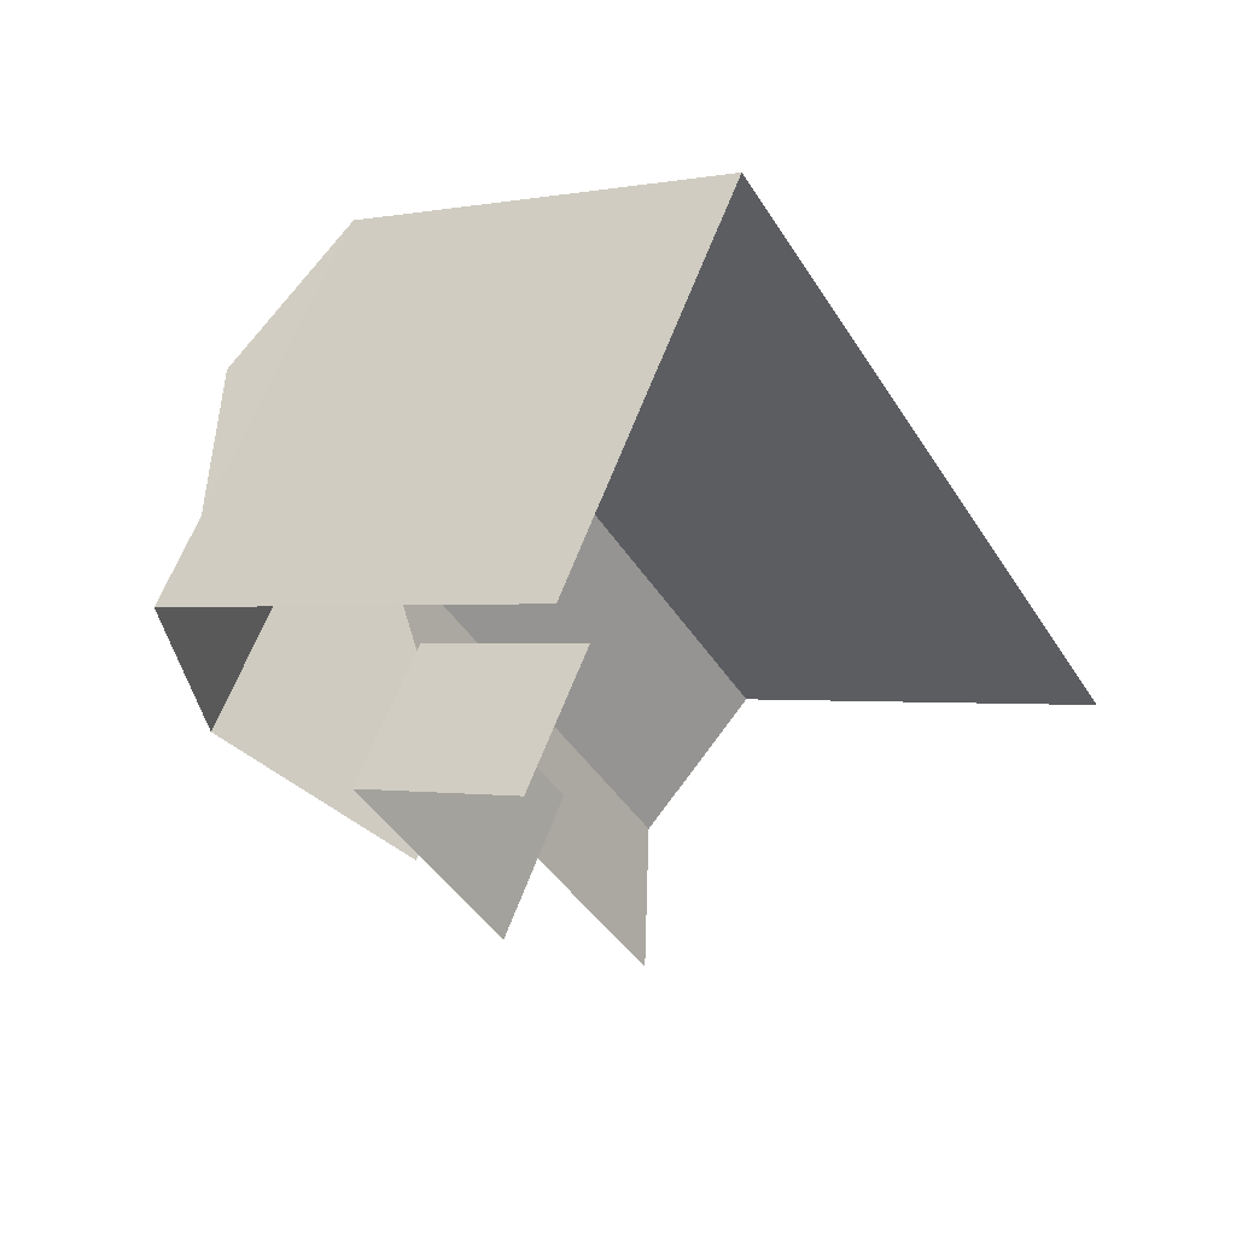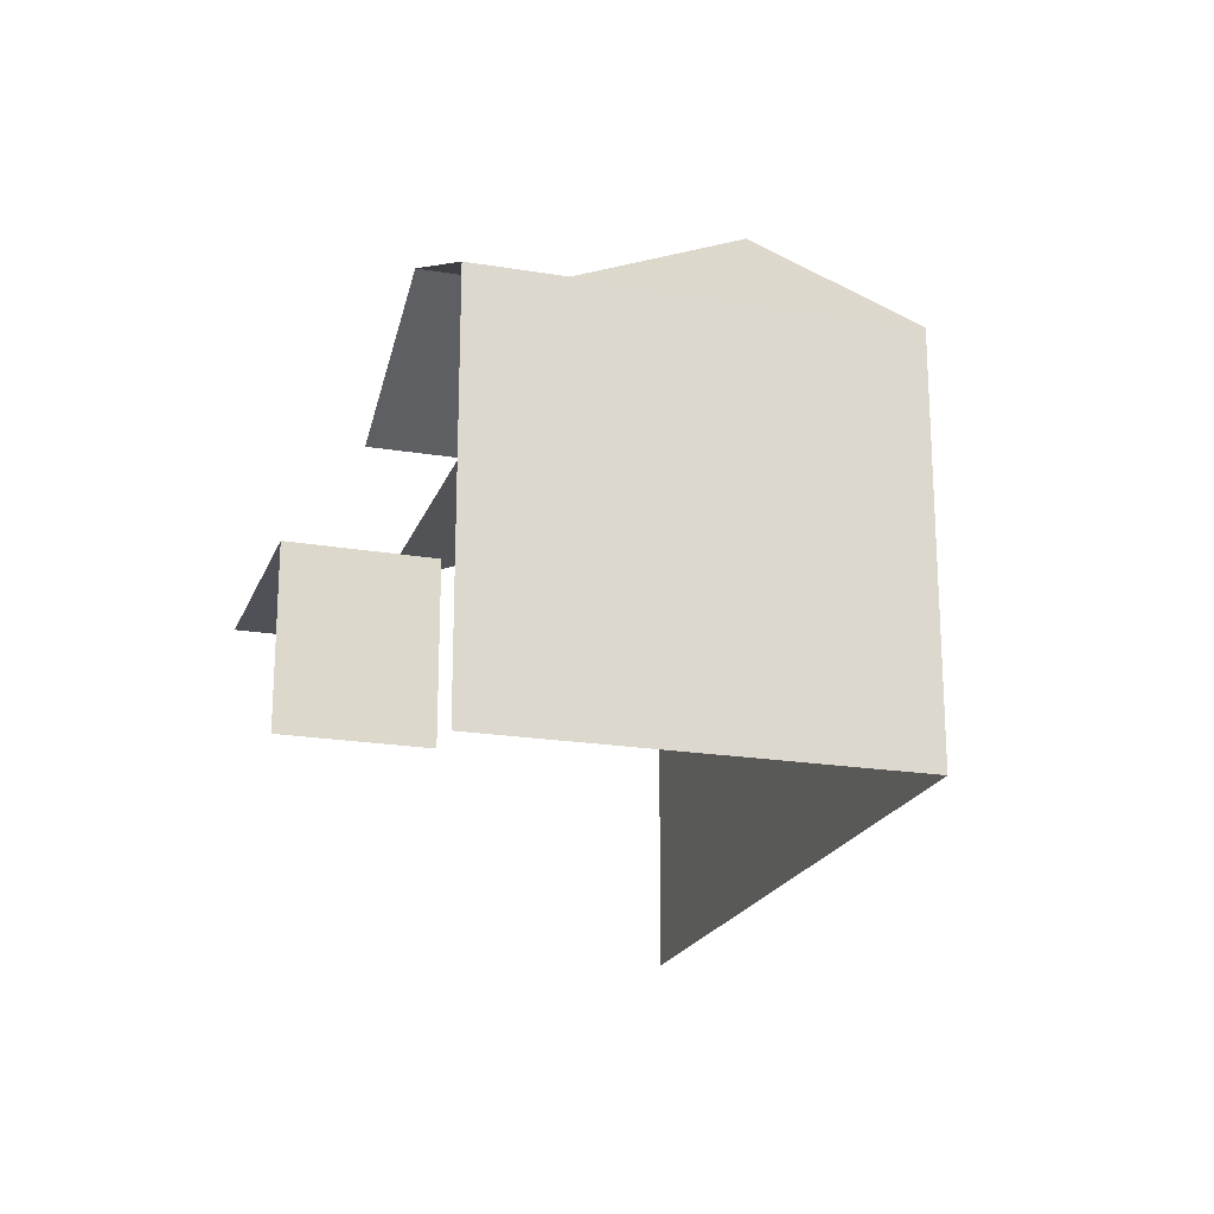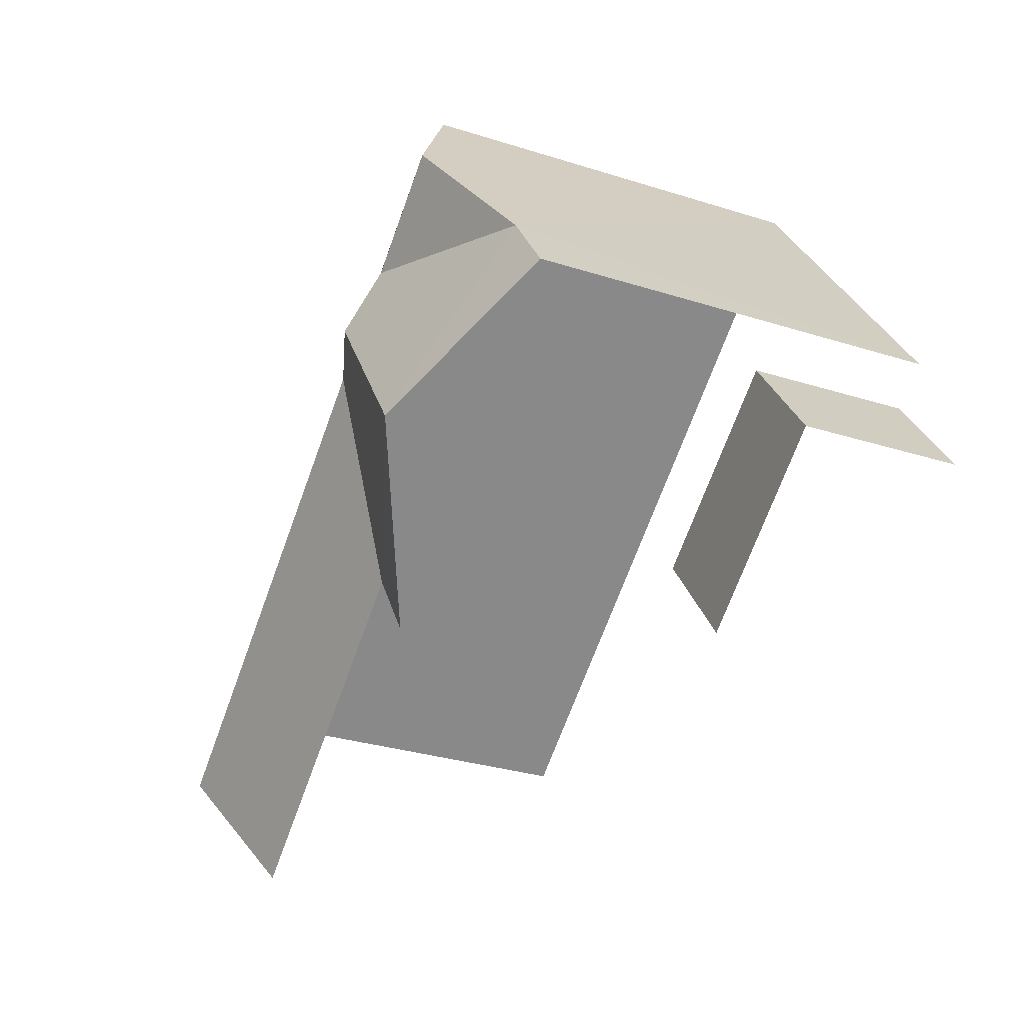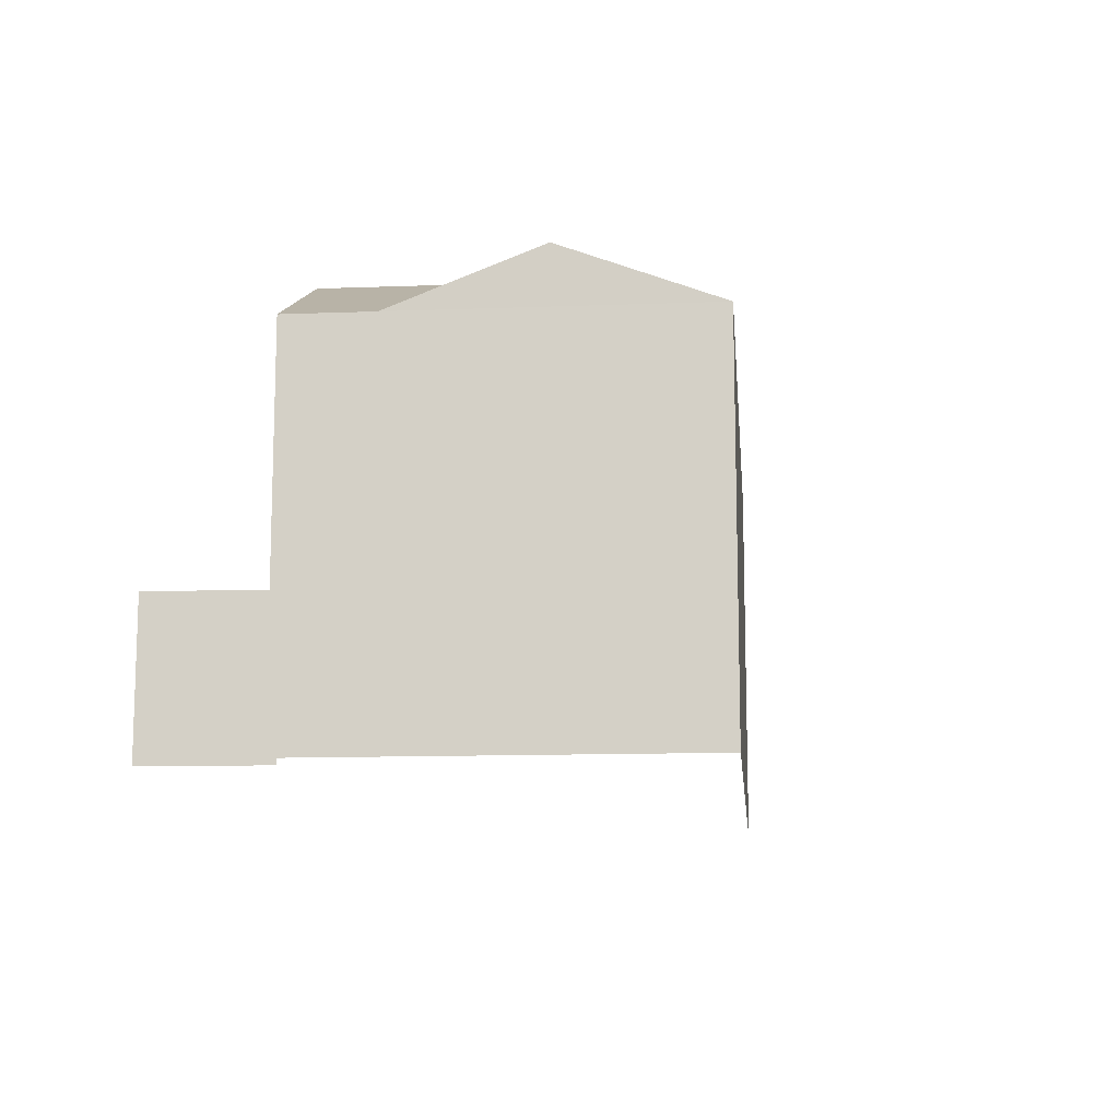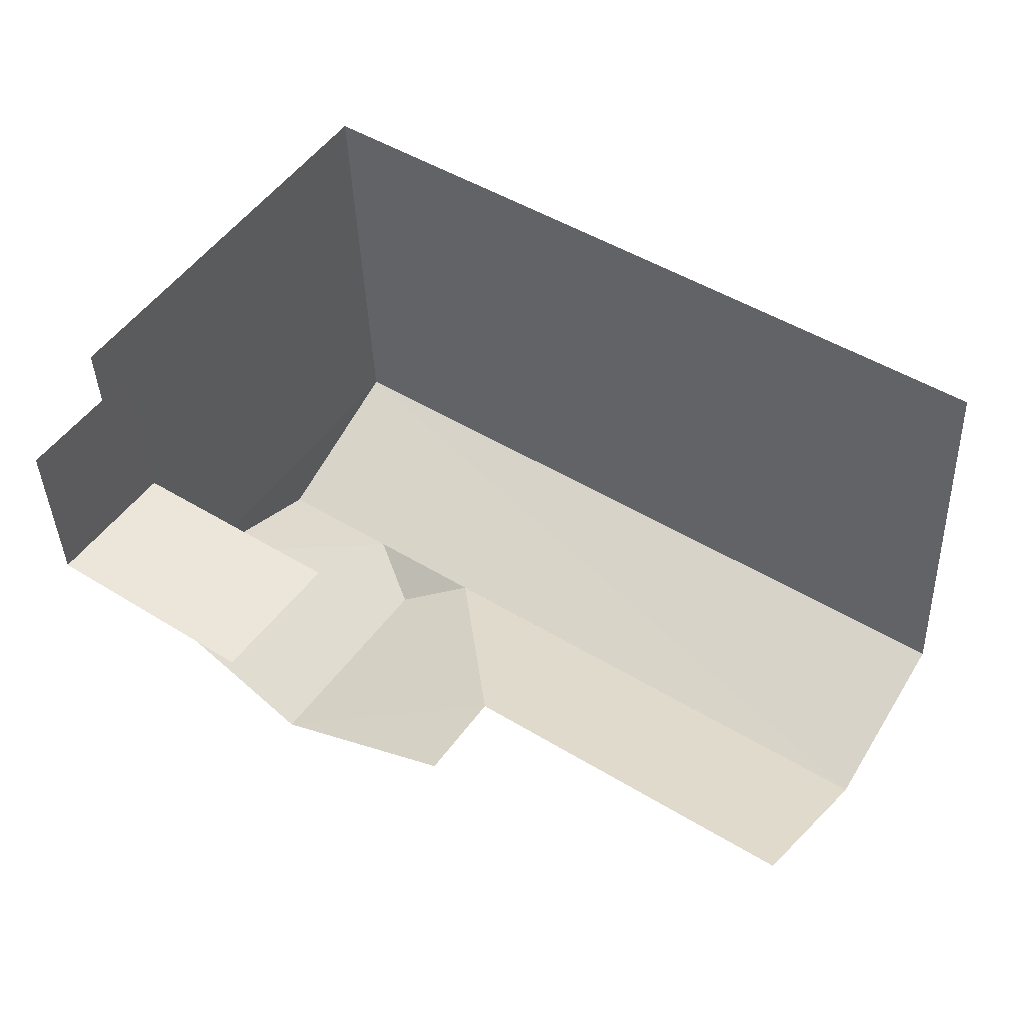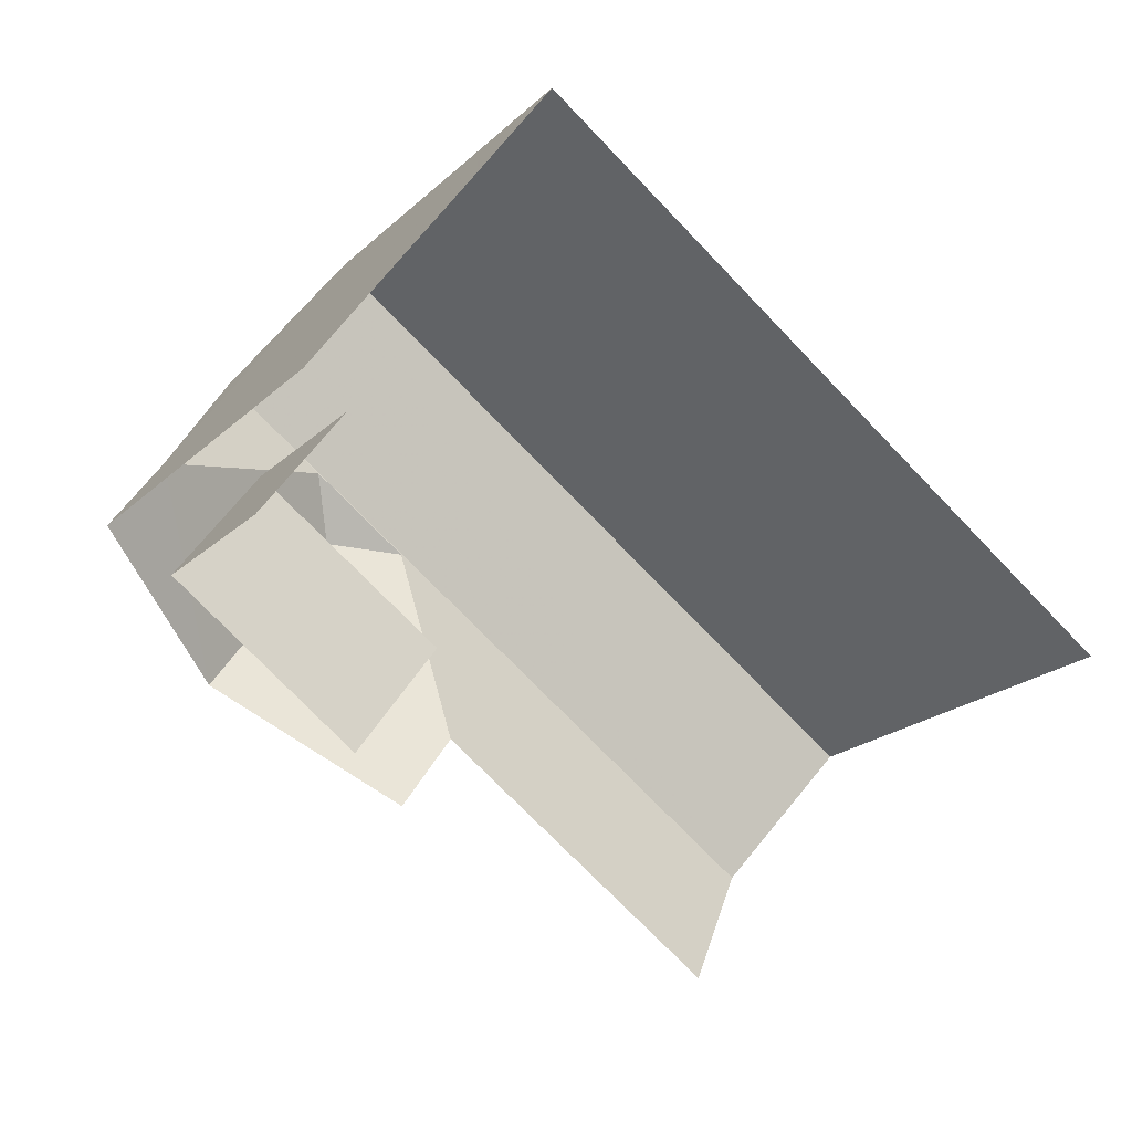
<metadata>
{"format":"obj","ext":"obj","renderer":"f3d","projection":"perspective","resolution":1024,"background":"white","views":[{"elev":-0.3,"azim":126.4,"up":"+Y"},{"elev":-20.4,"azim":108.0,"up":"+Z"},{"elev":-30.7,"azim":65.4,"up":"+Y"},{"elev":-12.3,"azim":130.0,"up":"+Z"},{"elev":-39.9,"azim":-177.9,"up":"+Y"},{"elev":-20.9,"azim":147.5,"up":"+Y"}]}
</metadata>
<code>
v -2.236e+05 -1.283e+05 15.03
v -2.236e+05 -1.283e+05 15.03
v -2.236e+05 -1.283e+05 15.03
v -2.236e+05 -1.283e+05 15.03
v -2.236e+05 -1.283e+05 15.03
v -2.236e+05 -1.283e+05 15.03
v -2.236e+05 -1.283e+05 15.03
v -2.236e+05 -1.283e+05 15.03
v -2.236e+05 -1.283e+05 15.03
v -2.236e+05 -1.283e+05 15.03
v -2.236e+05 -1.283e+05 23.01
v -2.236e+05 -1.283e+05 23.48
v -2.236e+05 -1.283e+05 21.98
v -2.236e+05 -1.283e+05 23.48
v -2.236e+05 -1.283e+05 21.98
v -2.236e+05 -1.283e+05 23.02
v -2.236e+05 -1.283e+05 21.98
v -2.236e+05 -1.283e+05 21.98
v -2.236e+05 -1.283e+05 23.02
v -2.236e+05 -1.283e+05 21.98
v -2.236e+05 -1.283e+05 23.01
v -2.236e+05 -1.283e+05 21.98
v -2.236e+05 -1.283e+05 21.98
v -2.236e+05 -1.283e+05 17.78
v -2.236e+05 -1.283e+05 17.78
v -2.236e+05 -1.283e+05 17.78
v -2.236e+05 -1.283e+05 17.78
f 1 2 3
f 1 3 4
f 2 5 6
f 7 6 8
f 3 9 10
f 9 6 7
f 3 2 9
f 2 6 9
f 3 20 22
f 4 3 22
f 20 3 10
f 23 20 10
f 1 4 18
f 18 22 16
f 18 4 22
f 25 7 8
f 26 25 8
f 9 7 25
f 27 9 25
f 6 5 24
f 27 10 9
f 27 24 15
f 23 10 27
f 24 5 15
f 23 27 14
f 14 27 15
f 11 12 13
f 13 14 15
f 13 12 14
f 16 17 18
f 16 19 17
f 20 21 16
f 20 16 22
f 13 19 11
f 11 19 21
f 21 19 16
f 21 12 11
f 14 12 20
f 14 20 23
f 12 21 20
f 24 25 26
f 24 27 25
f 17 13 2
f 2 13 5
f 19 13 17
f 5 13 15
f 6 26 8
f 6 24 26
f 17 2 1
f 18 17 1

</code>
